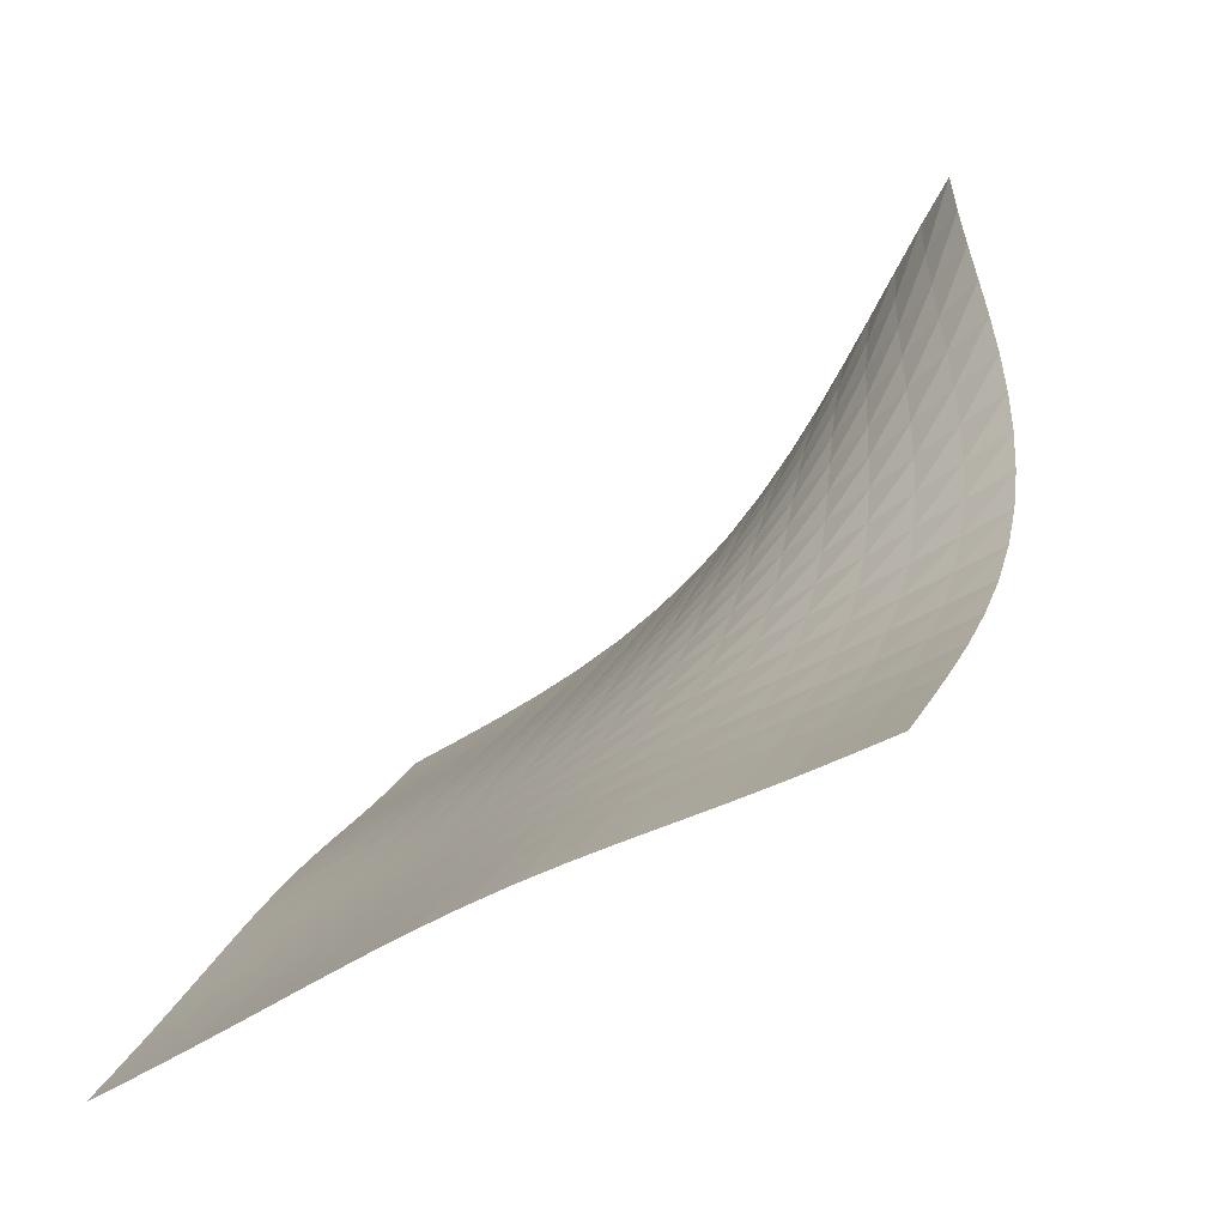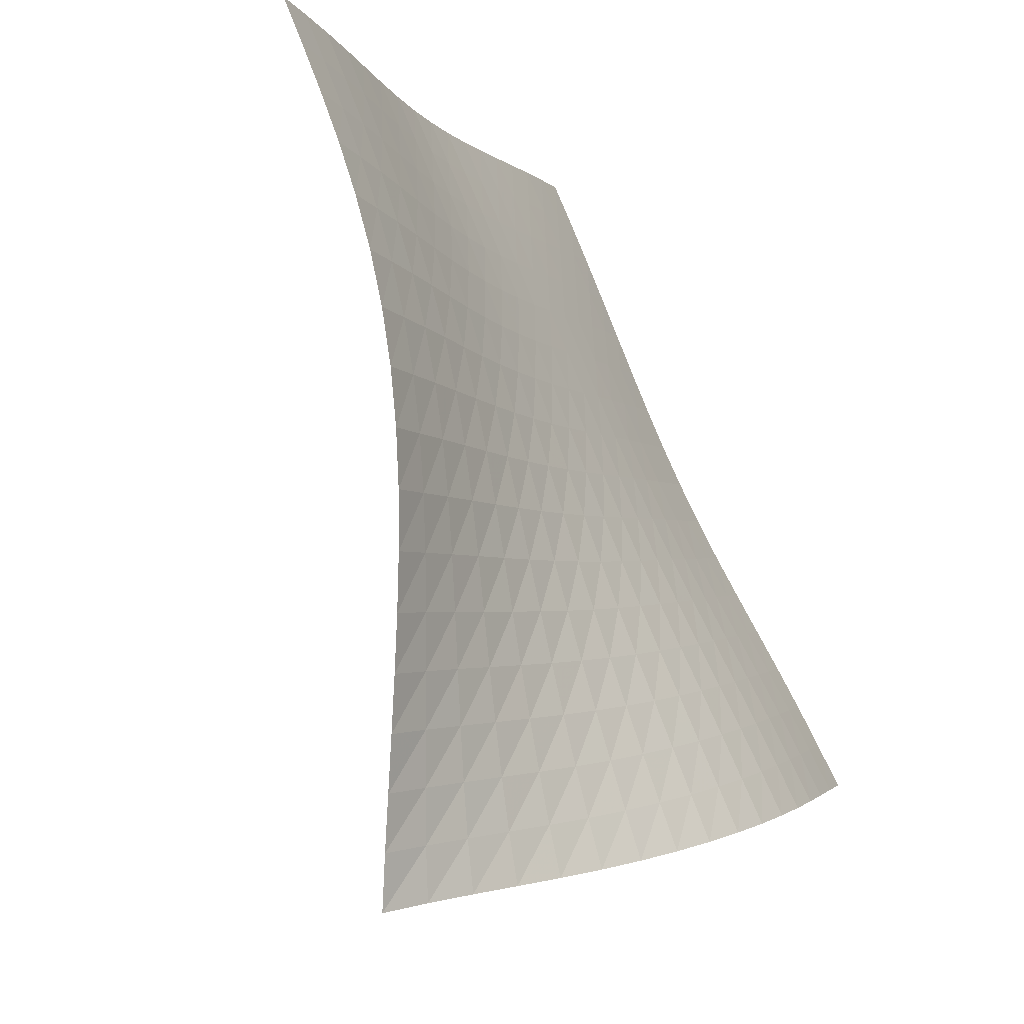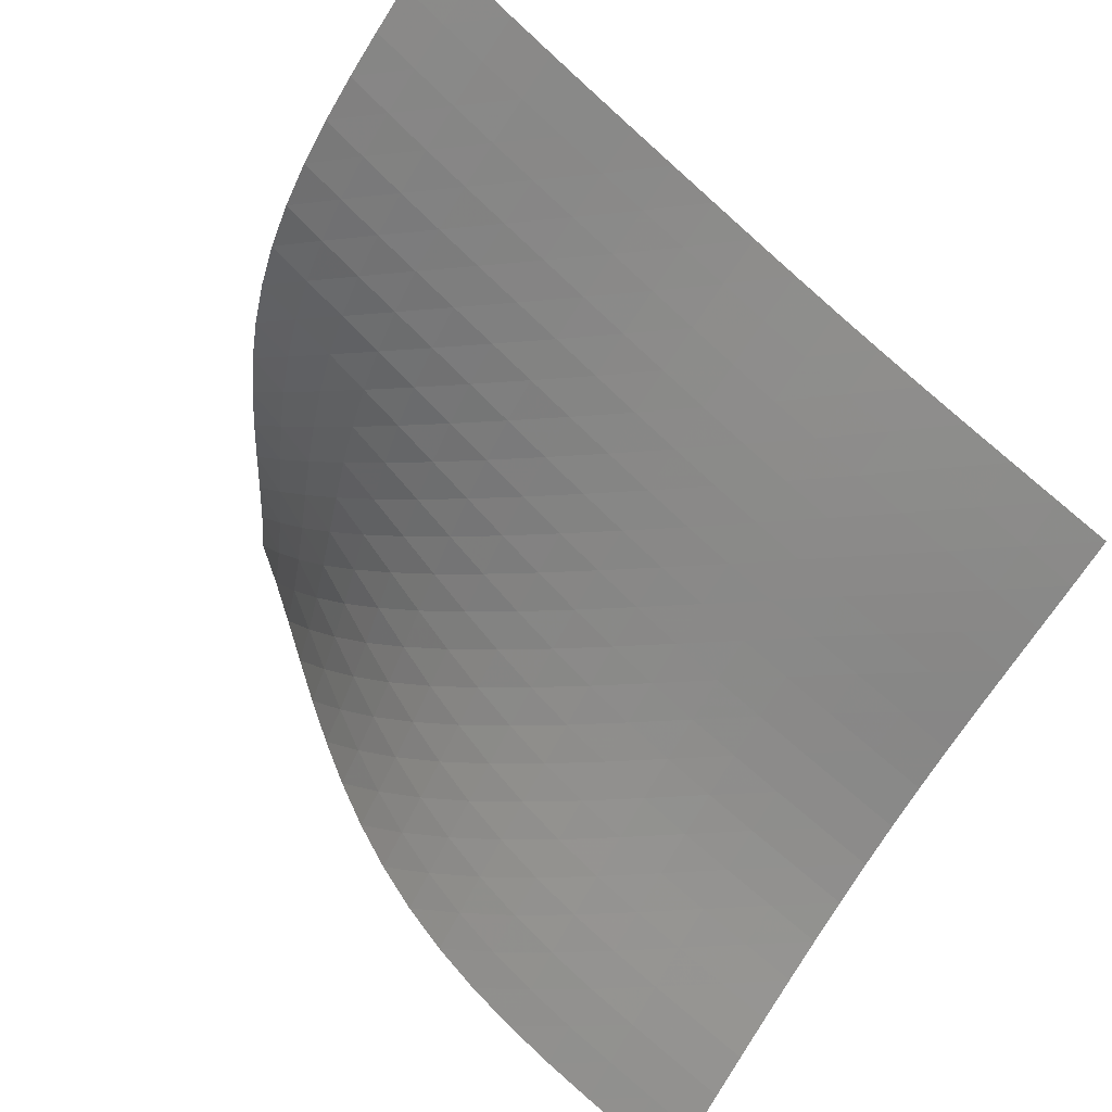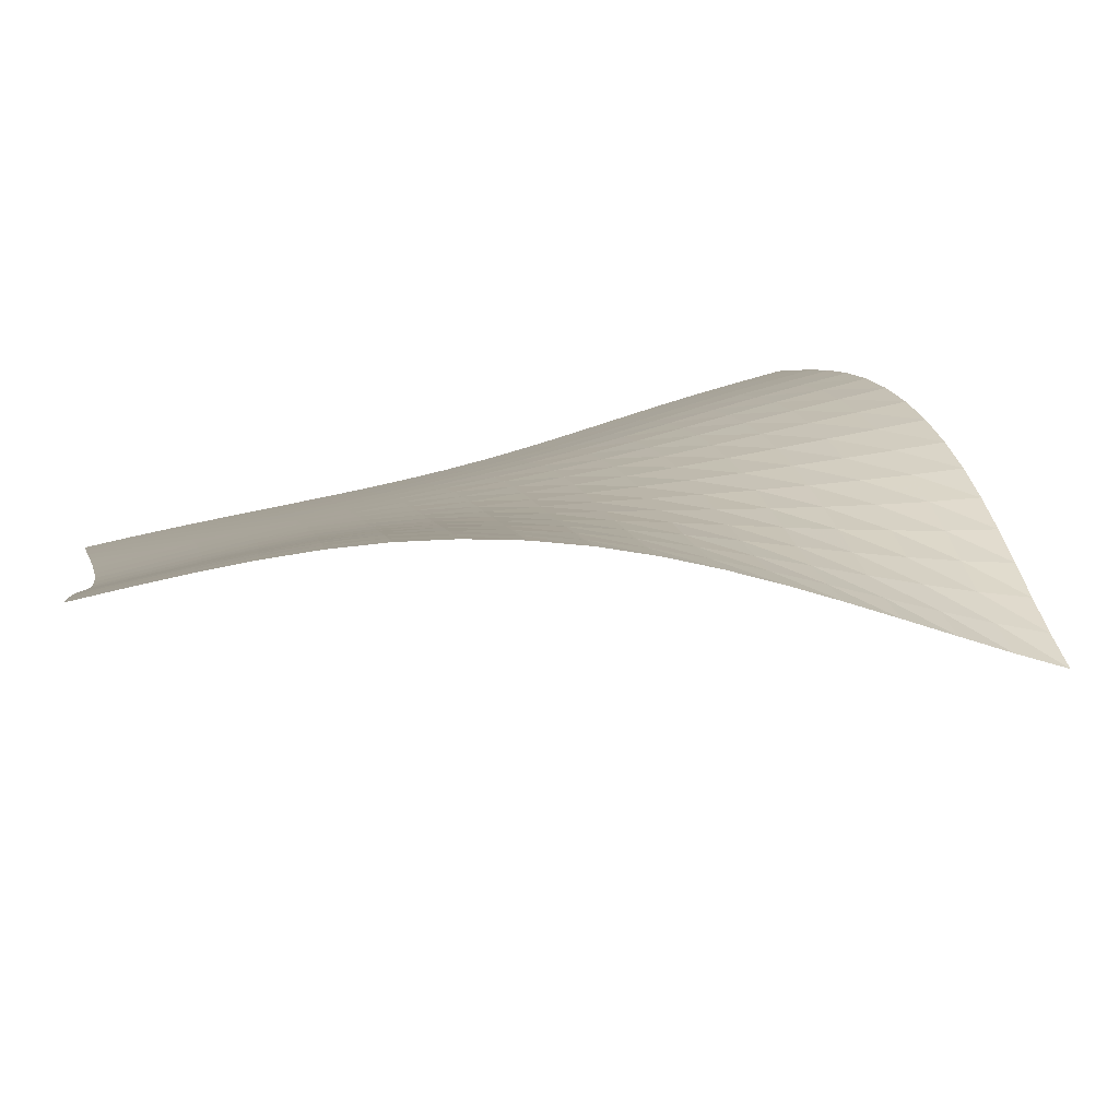
<metadata>
{"format":"obj","ext":"obj","renderer":"f3d","projection":"perspective","resolution":1024,"background":"white","views":[{"elev":-3.9,"azim":-155.6,"up":"+Y"},{"elev":72.2,"azim":-135.9,"up":"+Z"},{"elev":-79.8,"azim":55.8,"up":"+Y"},{"elev":72.5,"azim":141.1,"up":"+Z"}]}
</metadata>
<code>
v -6.501 -0.001928 6.501
v 3.685 -8.328 9.342
v -9.342 -8.328 -3.685
v 2.262 -12.89 -2.262
v -9.338 -7.982 -2.94
v -9.332 -7.625 -2.19
v -9.316 -7.247 -1.437
v -9.283 -6.839 -0.6878
v -9.222 -6.395 0.04945
v -9.126 -5.91 0.7662
v -8.99 -5.387 1.455
v -8.813 -4.828 2.11
v -8.595 -4.244 2.73
v -8.34 -3.642 3.316
v -8.055 -3.034 3.874
v -7.749 -2.424 4.41
v -7.43 -1.818 4.933
v -7.108 -1.214 5.449
v -6.794 -0.6087 5.968
v -5.968 -0.6087 6.794
v -5.449 -1.214 7.108
v -4.933 -1.818 7.43
v -4.41 -2.424 7.749
v -3.874 -3.034 8.055
v -3.316 -3.642 8.34
v -2.73 -4.244 8.595
v -2.11 -4.828 8.813
v -1.455 -5.387 8.99
v -0.7662 -5.91 9.126
v -0.04945 -6.395 9.222
v 0.6878 -6.839 9.283
v 1.437 -7.247 9.316
v 2.19 -7.625 9.332
v 2.94 -7.982 9.338
v 3.567 -8.596 8.59
v 3.452 -8.854 7.841
v 3.341 -9.099 7.093
v 3.236 -9.334 6.349
v 3.135 -9.567 5.611
v 3.037 -9.806 4.881
v 2.942 -10.06 4.16
v 2.85 -10.33 3.447
v 2.762 -10.62 2.741
v 2.678 -10.92 2.039
v 2.6 -11.24 1.338
v 2.527 -11.57 0.6333
v 2.459 -11.9 -0.07758
v 2.393 -12.24 -0.7969
v 2.328 -12.57 -1.525
v 1.525 -12.57 -2.328
v 0.7969 -12.24 -2.393
v 0.07758 -11.9 -2.459
v -0.6333 -11.57 -2.527
v -1.338 -11.24 -2.6
v -2.039 -10.92 -2.678
v -2.741 -10.62 -2.762
v -3.447 -10.33 -2.85
v -4.16 -10.06 -2.942
v -4.881 -9.806 -3.037
v -5.611 -9.567 -3.135
v -6.349 -9.334 -3.236
v -7.093 -9.099 -3.341
v -7.841 -8.854 -3.452
v -8.59 -8.596 -3.567
v -6.221 -1.158 6.221
v -6.501 -1.723 5.667
v -6.792 -2.292 5.118
v -7.085 -2.866 4.568
v -7.37 -3.445 4.01
v -7.636 -4.026 3.436
v -7.876 -4.601 2.84
v -8.083 -5.163 2.215
v -8.252 -5.701 1.56
v -8.383 -6.21 0.8731
v -8.475 -6.682 0.1597
v -8.534 -7.118 -0.5742
v -8.567 -7.519 -1.321
v -8.581 -7.894 -2.072
v -8.587 -8.25 -2.822
v -5.667 -1.723 6.501
v -5.91 -2.247 5.91
v -6.169 -2.781 5.328
v -6.433 -3.321 4.747
v -6.692 -3.867 4.163
v -6.938 -4.417 3.569
v -7.161 -4.963 2.958
v -7.355 -5.499 2.325
v -7.515 -6.016 1.665
v -7.639 -6.506 0.9777
v -7.728 -6.964 0.266
v -7.785 -7.389 -0.465
v -7.817 -7.784 -1.209
v -7.831 -8.154 -1.958
v -7.837 -8.508 -2.707
v -5.118 -2.292 6.792
v -5.328 -2.781 6.169
v -5.554 -3.278 5.554
v -5.788 -3.783 4.942
v -6.02 -4.294 4.33
v -6.243 -4.81 3.713
v -6.448 -5.326 3.084
v -6.627 -5.834 2.438
v -6.777 -6.326 1.77
v -6.894 -6.796 1.08
v -6.979 -7.238 0.3687
v -7.034 -7.651 -0.3606
v -7.066 -8.037 -1.102
v -7.081 -8.402 -1.849
v -7.088 -8.753 -2.597
v -4.568 -2.866 7.085
v -4.747 -3.321 6.433
v -4.942 -3.783 5.788
v -5.146 -4.251 5.146
v -5.351 -4.727 4.506
v -5.55 -5.208 3.864
v -5.736 -5.69 3.215
v -5.9 -6.168 2.554
v -6.039 -6.635 1.877
v -6.149 -7.083 1.182
v -6.23 -7.507 0.4686
v -6.284 -7.907 -0.2601
v -6.316 -8.284 -1
v -6.333 -8.642 -1.746
v -6.343 -8.99 -2.492
v -4.01 -3.445 7.37
v -4.163 -3.867 6.692
v -4.33 -4.294 6.02
v -4.506 -4.727 5.351
v -4.685 -5.166 4.685
v -4.86 -5.611 4.019
v -5.026 -6.059 3.349
v -5.175 -6.507 2.673
v -5.302 -6.946 1.985
v -5.405 -7.371 1.283
v -5.482 -7.778 0.5669
v -5.536 -8.165 -0.1622
v -5.569 -8.531 -0.9011
v -5.589 -8.883 -1.646
v -5.602 -9.226 -2.391
v -3.436 -4.026 7.636
v -3.569 -4.417 6.938
v -3.713 -4.81 6.243
v -3.864 -5.208 5.55
v -4.019 -5.611 4.86
v -4.172 -6.021 4.172
v -4.319 -6.436 3.484
v -4.453 -6.852 2.792
v -4.569 -7.265 2.092
v -4.665 -7.668 1.384
v -4.739 -8.057 0.6641
v -4.792 -8.43 -0.06597
v -4.827 -8.787 -0.8044
v -4.851 -9.132 -1.548
v -4.867 -9.469 -2.293
v -2.84 -4.601 7.876
v -2.958 -4.963 7.161
v -3.084 -5.326 6.448
v -3.215 -5.69 5.736
v -3.349 -6.059 5.026
v -3.484 -6.436 4.319
v -3.614 -6.819 3.614
v -3.734 -7.206 2.907
v -3.84 -7.593 2.198
v -3.93 -7.975 1.483
v -4.001 -8.348 0.7594
v -4.054 -8.709 0.02825
v -4.092 -9.057 -0.7099
v -4.119 -9.395 -1.453
v -4.141 -9.727 -2.198
v -2.215 -5.163 8.083
v -2.325 -5.499 7.355
v -2.438 -5.834 6.627
v -2.554 -6.168 5.9
v -2.673 -6.507 5.175
v -2.792 -6.852 4.453
v -2.907 -7.206 3.734
v -3.016 -7.566 3.016
v -3.115 -7.931 2.298
v -3.199 -8.294 1.577
v -3.267 -8.652 0.8511
v -3.321 -9.002 0.1192
v -3.362 -9.343 -0.6185
v -3.394 -9.675 -1.361
v -3.422 -10 -2.105
v -1.56 -5.701 8.252
v -1.665 -6.016 7.515
v -1.77 -6.326 6.777
v -1.877 -6.635 6.039
v -1.985 -6.946 5.302
v -2.092 -7.265 4.569
v -2.198 -7.593 3.84
v -2.298 -7.931 3.115
v -2.39 -8.275 2.39
v -2.471 -8.622 1.665
v -2.538 -8.968 0.9369
v -2.594 -9.309 0.2048
v -2.638 -9.644 -0.5319
v -2.676 -9.972 -1.273
v -2.709 -10.3 -2.017
v -0.8731 -6.21 8.383
v -0.9777 -6.506 7.639
v -1.08 -6.796 6.894
v -1.182 -7.083 6.149
v -1.283 -7.371 5.405
v -1.384 -7.668 4.665
v -1.483 -7.975 3.93
v -1.577 -8.294 3.199
v -1.665 -8.622 2.471
v -1.743 -8.956 1.743
v -1.811 -9.292 1.015
v -1.869 -9.627 0.2836
v -1.917 -9.958 -0.4515
v -1.96 -10.28 -1.191
v -2 -10.61 -1.933
v -0.1597 -6.682 8.475
v -0.266 -6.964 7.728
v -0.3687 -7.238 6.979
v -0.4686 -7.507 6.23
v -0.5669 -7.778 5.482
v -0.6641 -8.057 4.739
v -0.7594 -8.348 4.001
v -0.8511 -8.652 3.267
v -0.9369 -8.968 2.538
v -1.015 -9.292 1.811
v -1.084 -9.622 1.084
v -1.144 -9.952 0.3547
v -1.197 -10.28 -0.3781
v -1.246 -10.61 -1.115
v -1.292 -10.93 -1.856
v 0.5742 -7.118 8.534
v 0.465 -7.389 7.785
v 0.3606 -7.651 7.034
v 0.2601 -7.907 6.284
v 0.1622 -8.165 5.536
v 0.06597 -8.43 4.792
v -0.02825 -8.709 4.054
v -0.1192 -9.002 3.321
v -0.2048 -9.309 2.594
v -0.2836 -9.627 1.869
v -0.3547 -9.952 1.144
v -0.4182 -10.28 0.4182
v -0.4755 -10.61 -0.3114
v -0.5289 -10.93 -1.046
v -0.5812 -11.25 -1.784
v 1.321 -7.519 8.567
v 1.209 -7.784 7.817
v 1.102 -8.037 7.066
v 1 -8.284 6.316
v 0.9011 -8.531 5.569
v 0.8044 -8.787 4.827
v 0.7099 -9.057 4.092
v 0.6185 -9.343 3.362
v 0.5319 -9.644 2.638
v 0.4515 -9.958 1.917
v 0.3781 -10.28 1.197
v 0.3114 -10.61 0.4755
v 0.2502 -10.94 -0.2502
v 0.1922 -11.26 -0.981
v 0.135 -11.59 -1.718
v 2.072 -7.894 8.581
v 1.958 -8.154 7.831
v 1.849 -8.402 7.081
v 1.746 -8.642 6.333
v 1.646 -8.883 5.589
v 1.548 -9.132 4.851
v 1.453 -9.395 4.119
v 1.361 -9.675 3.394
v 1.273 -9.972 2.676
v 1.191 -10.28 1.96
v 1.115 -10.61 1.246
v 1.046 -10.93 0.5289
v 0.981 -11.26 -0.1922
v 0.9194 -11.59 -0.9194
v 0.8584 -11.92 -1.653
v 2.822 -8.25 8.587
v 2.707 -8.508 7.837
v 2.597 -8.753 7.088
v 2.492 -8.99 6.343
v 2.391 -9.226 5.602
v 2.293 -9.469 4.867
v 2.198 -9.727 4.141
v 2.105 -10 3.422
v 2.017 -10.3 2.709
v 1.933 -10.61 2
v 1.856 -10.93 1.292
v 1.784 -11.25 0.5812
v 1.718 -11.59 -0.135
v 1.653 -11.92 -0.8584
v 1.59 -12.24 -1.59
f 289 49 4
f 289 4 50
f 5 79 64
f 5 64 3
f 79 94 63
f 79 63 64
f 94 109 62
f 94 62 63
f 109 124 61
f 109 61 62
f 124 139 60
f 124 60 61
f 139 154 59
f 139 59 60
f 154 169 58
f 154 58 59
f 169 184 57
f 169 57 58
f 184 199 56
f 184 56 57
f 199 214 55
f 199 55 56
f 214 229 54
f 214 54 55
f 229 244 53
f 229 53 54
f 244 259 52
f 244 52 53
f 259 274 51
f 259 51 52
f 274 289 50
f 274 50 51
f 1 20 65
f 1 65 19
f 19 65 66
f 19 66 18
f 18 66 67
f 18 67 17
f 17 67 68
f 17 68 16
f 16 68 69
f 16 69 15
f 15 69 70
f 15 70 14
f 14 70 71
f 14 71 13
f 13 71 72
f 13 72 12
f 12 72 73
f 12 73 11
f 11 73 74
f 11 74 10
f 10 74 75
f 10 75 9
f 9 75 76
f 9 76 8
f 8 76 77
f 8 77 7
f 7 77 78
f 7 78 6
f 6 78 79
f 6 79 5
f 20 21 80
f 20 80 65
f 65 80 81
f 65 81 66
f 66 81 82
f 66 82 67
f 67 82 83
f 67 83 68
f 68 83 84
f 68 84 69
f 69 84 85
f 69 85 70
f 70 85 86
f 70 86 71
f 71 86 87
f 71 87 72
f 72 87 88
f 72 88 73
f 73 88 89
f 73 89 74
f 74 89 90
f 74 90 75
f 75 90 91
f 75 91 76
f 76 91 92
f 76 92 77
f 77 92 93
f 77 93 78
f 78 93 94
f 78 94 79
f 21 22 95
f 21 95 80
f 80 95 96
f 80 96 81
f 81 96 97
f 81 97 82
f 82 97 98
f 82 98 83
f 83 98 99
f 83 99 84
f 84 99 100
f 84 100 85
f 85 100 101
f 85 101 86
f 86 101 102
f 86 102 87
f 87 102 103
f 87 103 88
f 88 103 104
f 88 104 89
f 89 104 105
f 89 105 90
f 90 105 106
f 90 106 91
f 91 106 107
f 91 107 92
f 92 107 108
f 92 108 93
f 93 108 109
f 93 109 94
f 22 23 110
f 22 110 95
f 95 110 111
f 95 111 96
f 96 111 112
f 96 112 97
f 97 112 113
f 97 113 98
f 98 113 114
f 98 114 99
f 99 114 115
f 99 115 100
f 100 115 116
f 100 116 101
f 101 116 117
f 101 117 102
f 102 117 118
f 102 118 103
f 103 118 119
f 103 119 104
f 104 119 120
f 104 120 105
f 105 120 121
f 105 121 106
f 106 121 122
f 106 122 107
f 107 122 123
f 107 123 108
f 108 123 124
f 108 124 109
f 23 24 125
f 23 125 110
f 110 125 126
f 110 126 111
f 111 126 127
f 111 127 112
f 112 127 128
f 112 128 113
f 113 128 129
f 113 129 114
f 114 129 130
f 114 130 115
f 115 130 131
f 115 131 116
f 116 131 132
f 116 132 117
f 117 132 133
f 117 133 118
f 118 133 134
f 118 134 119
f 119 134 135
f 119 135 120
f 120 135 136
f 120 136 121
f 121 136 137
f 121 137 122
f 122 137 138
f 122 138 123
f 123 138 139
f 123 139 124
f 24 25 140
f 24 140 125
f 125 140 141
f 125 141 126
f 126 141 142
f 126 142 127
f 127 142 143
f 127 143 128
f 128 143 144
f 128 144 129
f 129 144 145
f 129 145 130
f 130 145 146
f 130 146 131
f 131 146 147
f 131 147 132
f 132 147 148
f 132 148 133
f 133 148 149
f 133 149 134
f 134 149 150
f 134 150 135
f 135 150 151
f 135 151 136
f 136 151 152
f 136 152 137
f 137 152 153
f 137 153 138
f 138 153 154
f 138 154 139
f 25 26 155
f 25 155 140
f 140 155 156
f 140 156 141
f 141 156 157
f 141 157 142
f 142 157 158
f 142 158 143
f 143 158 159
f 143 159 144
f 144 159 160
f 144 160 145
f 145 160 161
f 145 161 146
f 146 161 162
f 146 162 147
f 147 162 163
f 147 163 148
f 148 163 164
f 148 164 149
f 149 164 165
f 149 165 150
f 150 165 166
f 150 166 151
f 151 166 167
f 151 167 152
f 152 167 168
f 152 168 153
f 153 168 169
f 153 169 154
f 26 27 170
f 26 170 155
f 155 170 171
f 155 171 156
f 156 171 172
f 156 172 157
f 157 172 173
f 157 173 158
f 158 173 174
f 158 174 159
f 159 174 175
f 159 175 160
f 160 175 176
f 160 176 161
f 161 176 177
f 161 177 162
f 162 177 178
f 162 178 163
f 163 178 179
f 163 179 164
f 164 179 180
f 164 180 165
f 165 180 181
f 165 181 166
f 166 181 182
f 166 182 167
f 167 182 183
f 167 183 168
f 168 183 184
f 168 184 169
f 27 28 185
f 27 185 170
f 170 185 186
f 170 186 171
f 171 186 187
f 171 187 172
f 172 187 188
f 172 188 173
f 173 188 189
f 173 189 174
f 174 189 190
f 174 190 175
f 175 190 191
f 175 191 176
f 176 191 192
f 176 192 177
f 177 192 193
f 177 193 178
f 178 193 194
f 178 194 179
f 179 194 195
f 179 195 180
f 180 195 196
f 180 196 181
f 181 196 197
f 181 197 182
f 182 197 198
f 182 198 183
f 183 198 199
f 183 199 184
f 28 29 200
f 28 200 185
f 185 200 201
f 185 201 186
f 186 201 202
f 186 202 187
f 187 202 203
f 187 203 188
f 188 203 204
f 188 204 189
f 189 204 205
f 189 205 190
f 190 205 206
f 190 206 191
f 191 206 207
f 191 207 192
f 192 207 208
f 192 208 193
f 193 208 209
f 193 209 194
f 194 209 210
f 194 210 195
f 195 210 211
f 195 211 196
f 196 211 212
f 196 212 197
f 197 212 213
f 197 213 198
f 198 213 214
f 198 214 199
f 29 30 215
f 29 215 200
f 200 215 216
f 200 216 201
f 201 216 217
f 201 217 202
f 202 217 218
f 202 218 203
f 203 218 219
f 203 219 204
f 204 219 220
f 204 220 205
f 205 220 221
f 205 221 206
f 206 221 222
f 206 222 207
f 207 222 223
f 207 223 208
f 208 223 224
f 208 224 209
f 209 224 225
f 209 225 210
f 210 225 226
f 210 226 211
f 211 226 227
f 211 227 212
f 212 227 228
f 212 228 213
f 213 228 229
f 213 229 214
f 30 31 230
f 30 230 215
f 215 230 231
f 215 231 216
f 216 231 232
f 216 232 217
f 217 232 233
f 217 233 218
f 218 233 234
f 218 234 219
f 219 234 235
f 219 235 220
f 220 235 236
f 220 236 221
f 221 236 237
f 221 237 222
f 222 237 238
f 222 238 223
f 223 238 239
f 223 239 224
f 224 239 240
f 224 240 225
f 225 240 241
f 225 241 226
f 226 241 242
f 226 242 227
f 227 242 243
f 227 243 228
f 228 243 244
f 228 244 229
f 31 32 245
f 31 245 230
f 230 245 246
f 230 246 231
f 231 246 247
f 231 247 232
f 232 247 248
f 232 248 233
f 233 248 249
f 233 249 234
f 234 249 250
f 234 250 235
f 235 250 251
f 235 251 236
f 236 251 252
f 236 252 237
f 237 252 253
f 237 253 238
f 238 253 254
f 238 254 239
f 239 254 255
f 239 255 240
f 240 255 256
f 240 256 241
f 241 256 257
f 241 257 242
f 242 257 258
f 242 258 243
f 243 258 259
f 243 259 244
f 32 33 260
f 32 260 245
f 245 260 261
f 245 261 246
f 246 261 262
f 246 262 247
f 247 262 263
f 247 263 248
f 248 263 264
f 248 264 249
f 249 264 265
f 249 265 250
f 250 265 266
f 250 266 251
f 251 266 267
f 251 267 252
f 252 267 268
f 252 268 253
f 253 268 269
f 253 269 254
f 254 269 270
f 254 270 255
f 255 270 271
f 255 271 256
f 256 271 272
f 256 272 257
f 257 272 273
f 257 273 258
f 258 273 274
f 258 274 259
f 33 34 275
f 33 275 260
f 260 275 276
f 260 276 261
f 261 276 277
f 261 277 262
f 262 277 278
f 262 278 263
f 263 278 279
f 263 279 264
f 264 279 280
f 264 280 265
f 265 280 281
f 265 281 266
f 266 281 282
f 266 282 267
f 267 282 283
f 267 283 268
f 268 283 284
f 268 284 269
f 269 284 285
f 269 285 270
f 270 285 286
f 270 286 271
f 271 286 287
f 271 287 272
f 272 287 288
f 272 288 273
f 273 288 289
f 273 289 274
f 34 2 35
f 34 35 275
f 275 35 36
f 275 36 276
f 276 36 37
f 276 37 277
f 277 37 38
f 277 38 278
f 278 38 39
f 278 39 279
f 279 39 40
f 279 40 280
f 280 40 41
f 280 41 281
f 281 41 42
f 281 42 282
f 282 42 43
f 282 43 283
f 283 43 44
f 283 44 284
f 284 44 45
f 284 45 285
f 285 45 46
f 285 46 286
f 286 46 47
f 286 47 287
f 287 47 48
f 287 48 288
f 288 48 49
f 288 49 289

</code>
